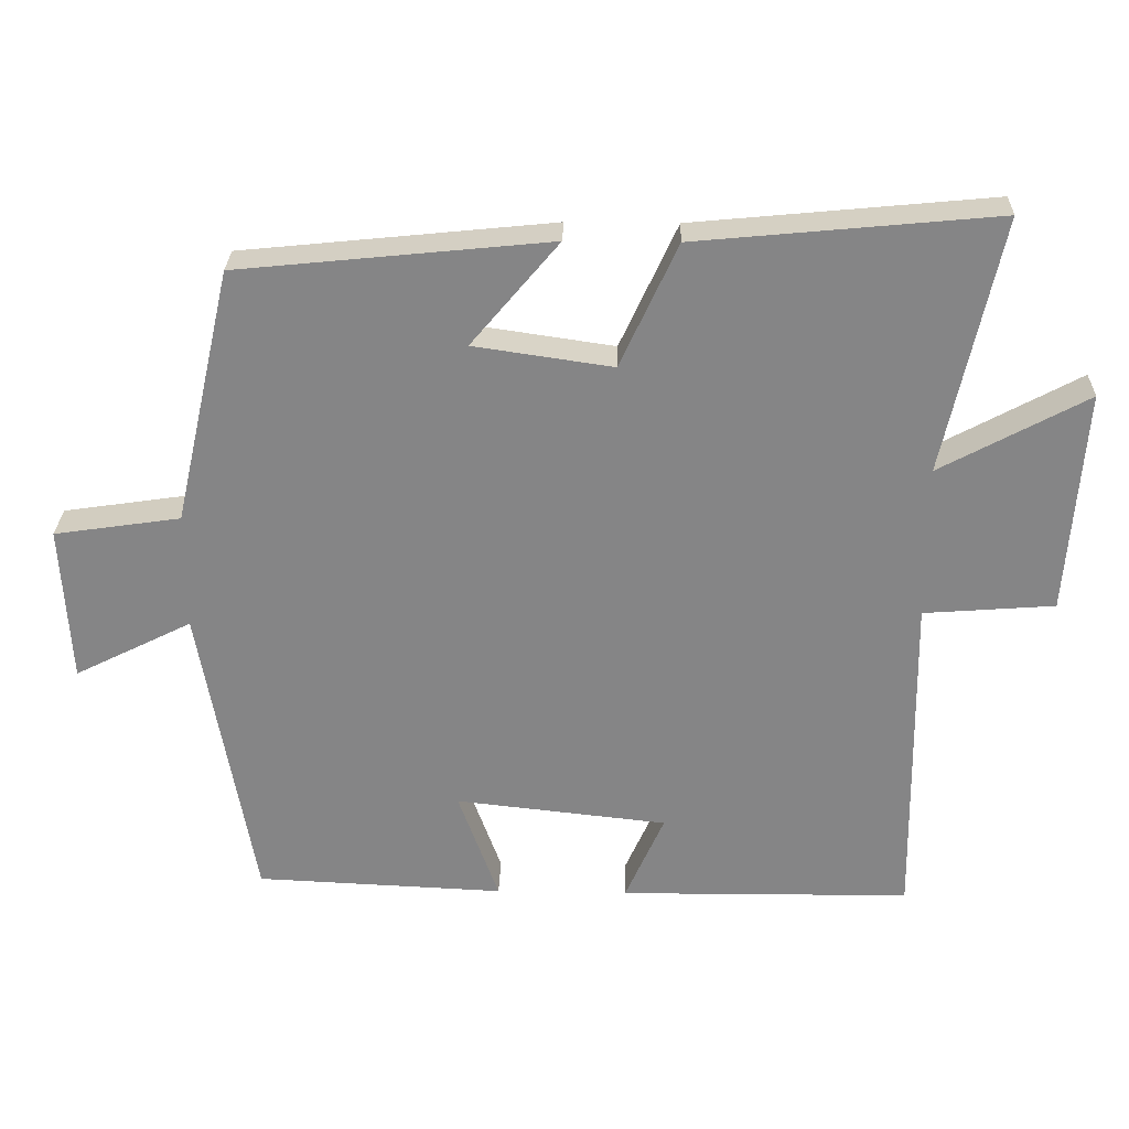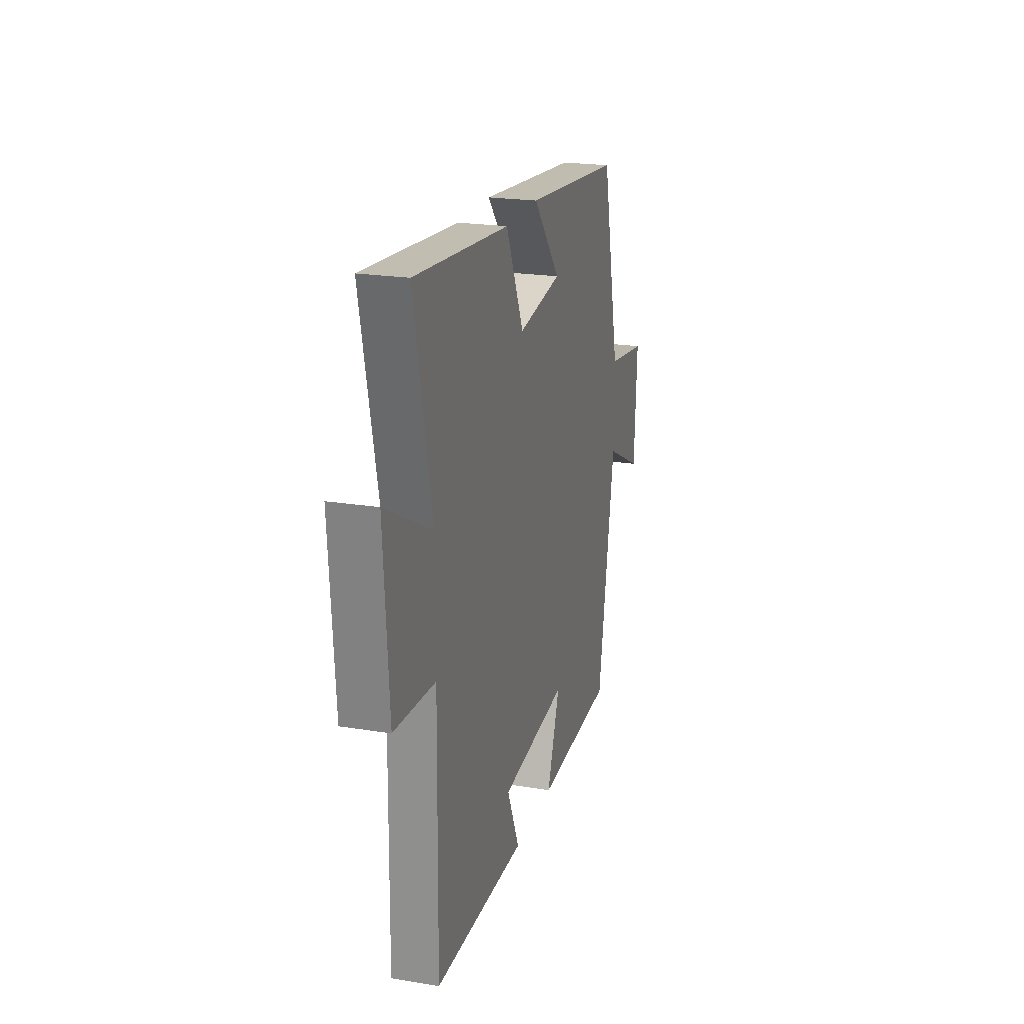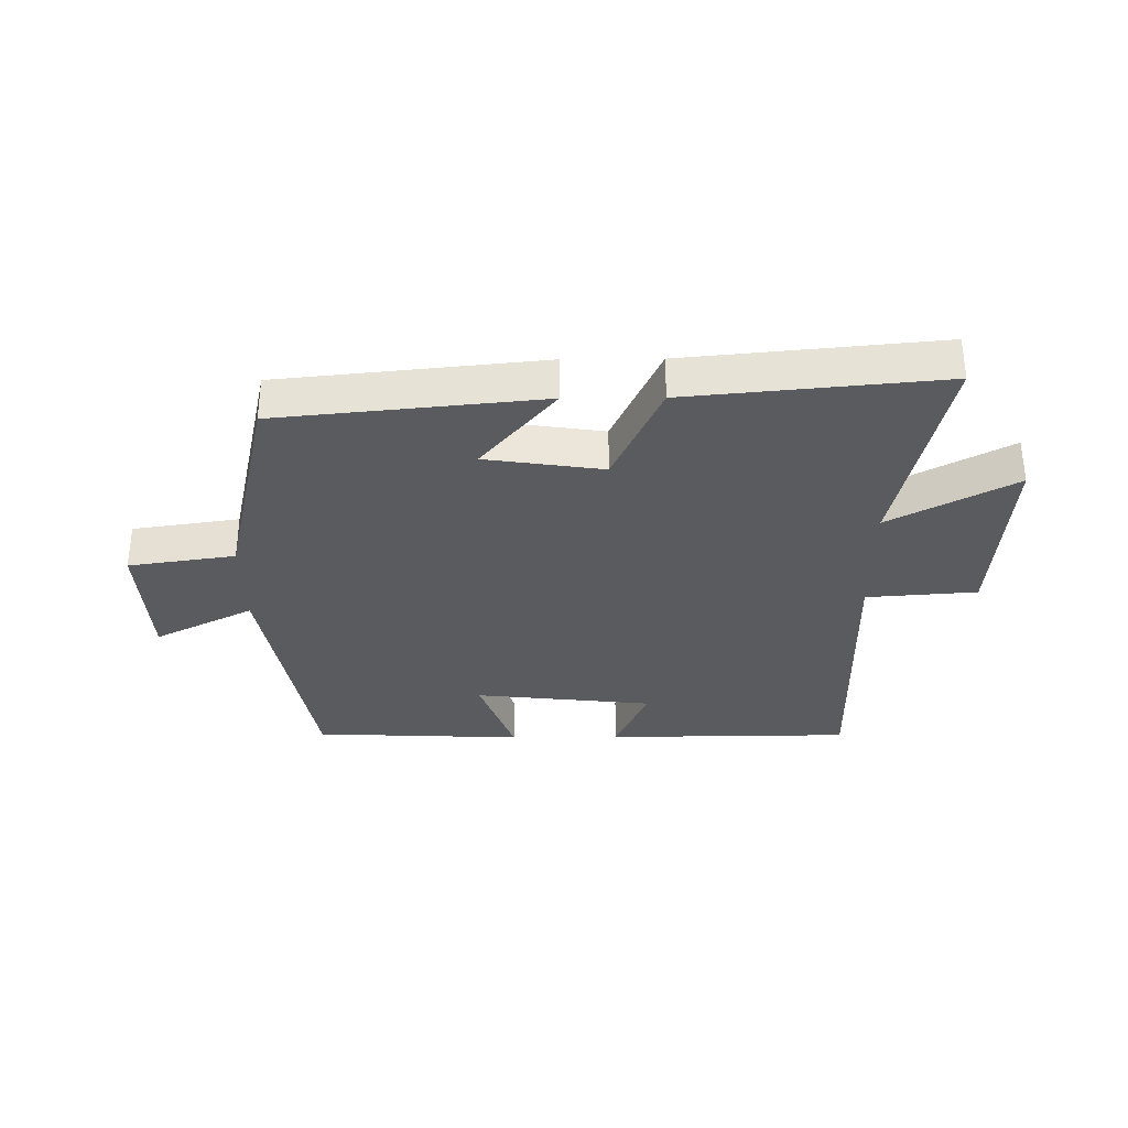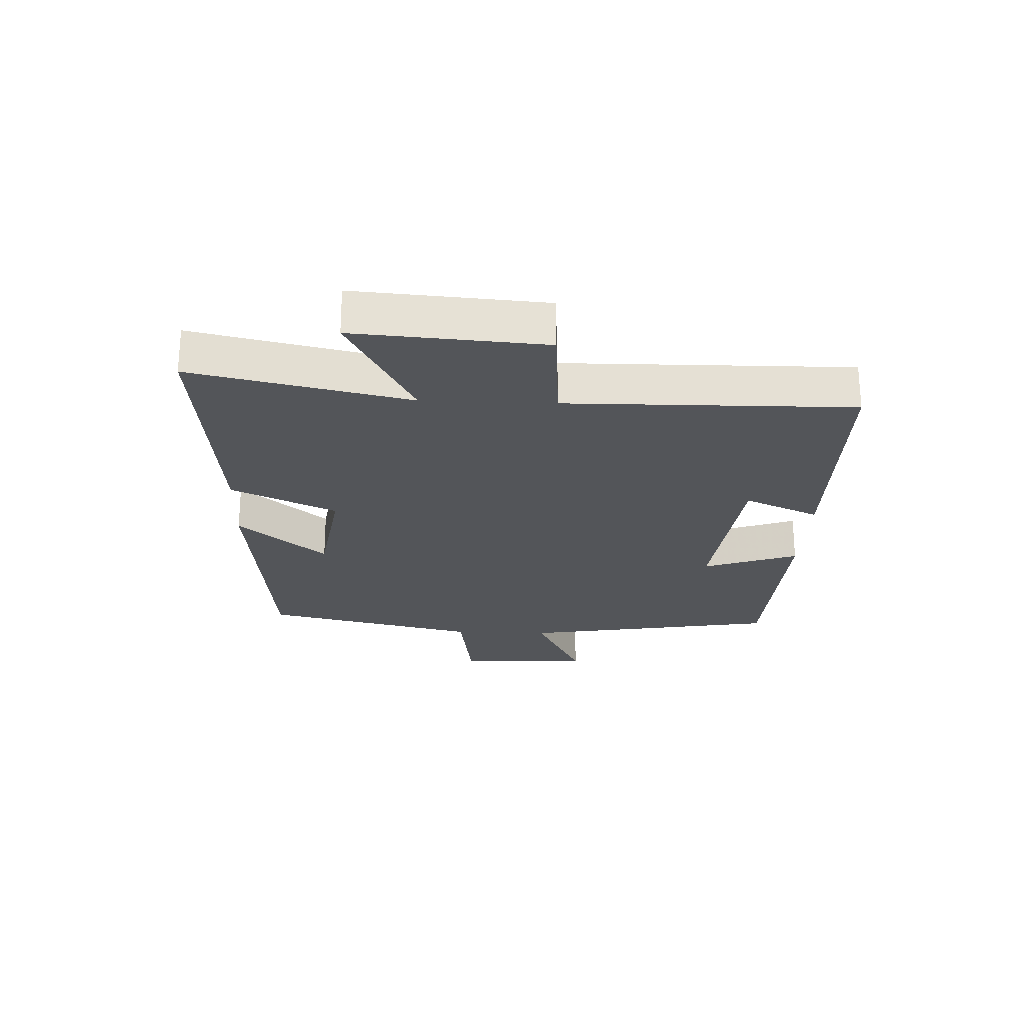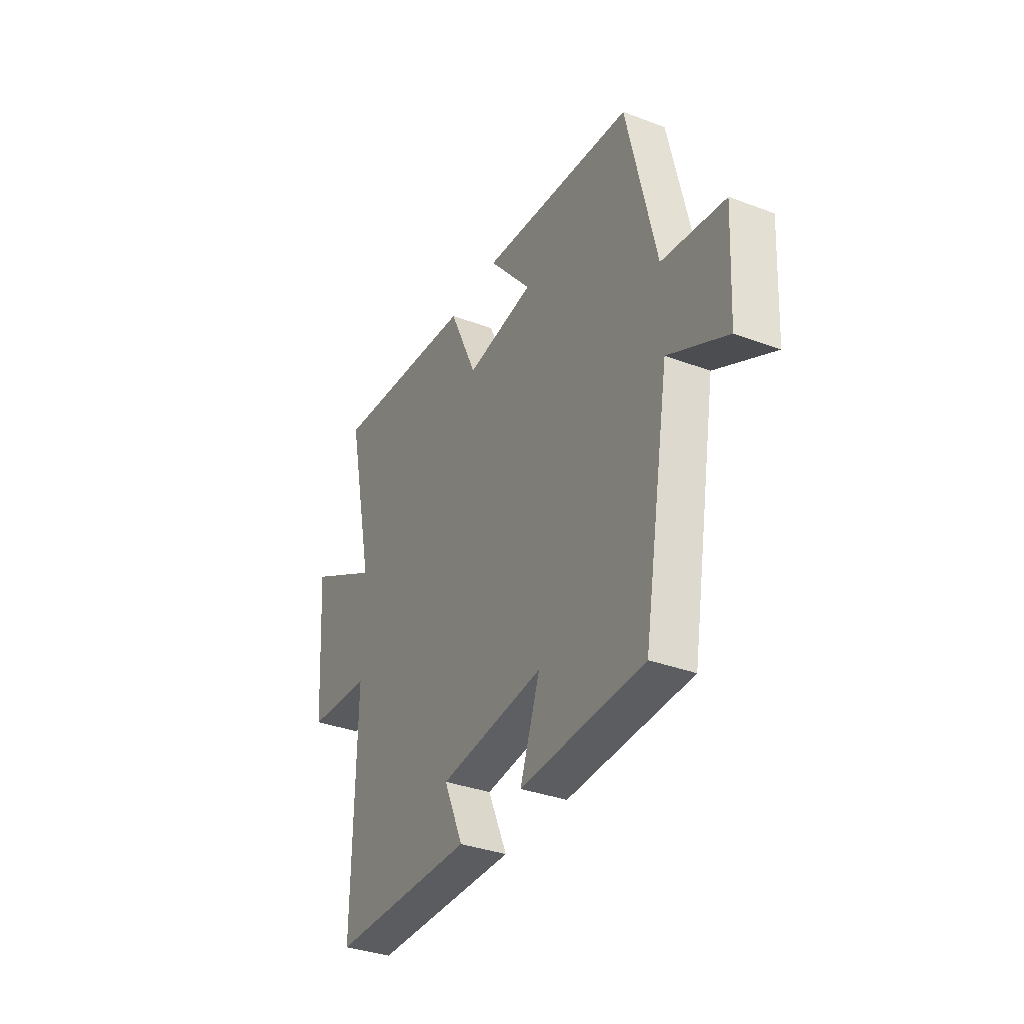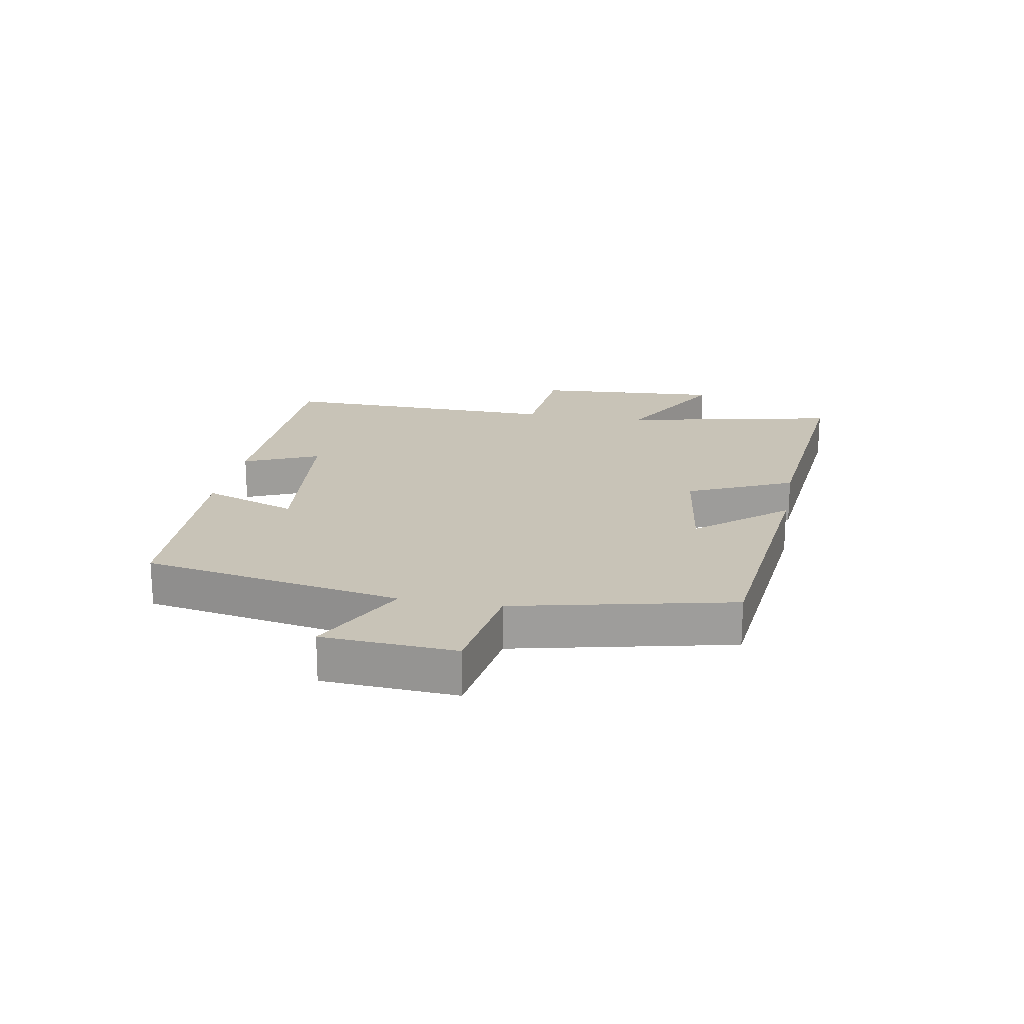
<metadata>
{"format":"obj","ext":"obj","renderer":"f3d","projection":"perspective","resolution":1024,"background":"white","views":[{"elev":27.9,"azim":1.6,"up":"+Z"},{"elev":21.8,"azim":105.9,"up":"+Z"},{"elev":-33.1,"azim":0.5,"up":"+Y"},{"elev":-24.2,"azim":87.5,"up":"+Y"},{"elev":-34.8,"azim":-116.7,"up":"+Z"},{"elev":19.6,"azim":-79.5,"up":"+Y"}]}
</metadata>
<code>
v -0.426 0.07 -0.485
v -0.5 0.07 -0.061
v -0.663 0.07 -0.143
v -0.675 0.07 0.075
v -0.5 0.07 0.101
v -0.419 0.07 0.456
v 0.012 0.07 0.5
v -0.109 0.07 0.356
v 0.083 0.07 0.328
v 0.162 0.07 0.5
v 0.577 0.07 0.54
v 0.5 0.07 0.185
v 0.703 0.07 0.295
v 0.681 0.07 -0.015
v 0.5 0.07 -0.029
v 0.507 0.07 -0.496
v 0.103 0.07 -0.5
v 0.157 0.07 -0.377
v -0.137 0.07 -0.345
v -0.081 0.07 -0.5
v -0.426 0 -0.485
v -0.5 0 -0.061
v -0.663 0 -0.143
v -0.675 0 0.075
v -0.5 0 0.101
v -0.419 0 0.456
v 0.012 0 0.5
v -0.109 0 0.356
v 0.083 0 0.328
v 0.162 0 0.5
v 0.577 0 0.54
v 0.5 0 0.185
v 0.703 0 0.295
v 0.681 0 -0.015
v 0.5 0 -0.029
v 0.507 0 -0.496
v 0.103 0 -0.5
v 0.157 0 -0.377
v -0.137 0 -0.345
v -0.081 0 -0.5
f 19 20 1 2
f 18 19 2
f 15 16 17 18
f 15 18 2
f 12 13 14 15
f 12 15 2
f 9 10 11 12
f 8 9 12 2
f 5 6 7 8
f 5 8 2 3
f 3 4 5
f 22 21 40 39
f 22 39 38
f 38 37 36 35
f 22 38 35
f 35 34 33 32
f 22 35 32
f 32 31 30 29
f 22 32 29 28
f 28 27 26 25
f 23 22 28 25
f 25 24 23
f 1 21 22 2
f 2 22 23 3
f 3 23 24 4
f 4 24 25 5
f 5 25 26 6
f 6 26 27 7
f 7 27 28 8
f 8 28 29 9
f 9 29 30 10
f 10 30 31 11
f 11 31 32 12
f 12 32 33 13
f 13 33 34 14
f 14 34 35 15
f 15 35 36 16
f 16 36 37 17
f 17 37 38 18
f 18 38 39 19
f 19 39 40 20
f 20 40 21 1

</code>
